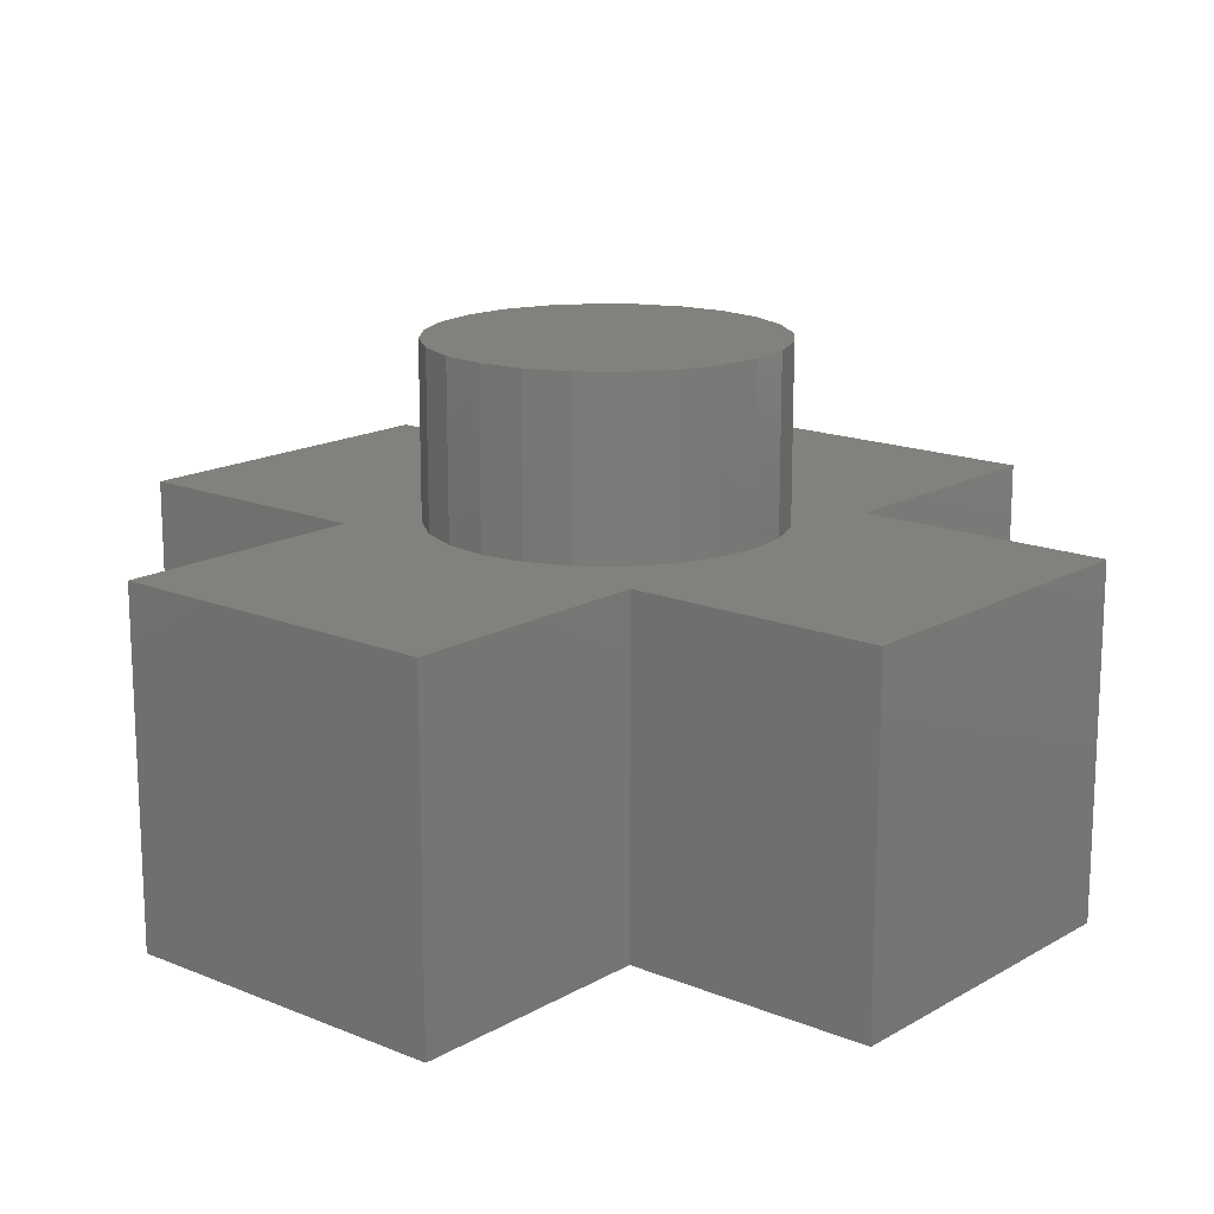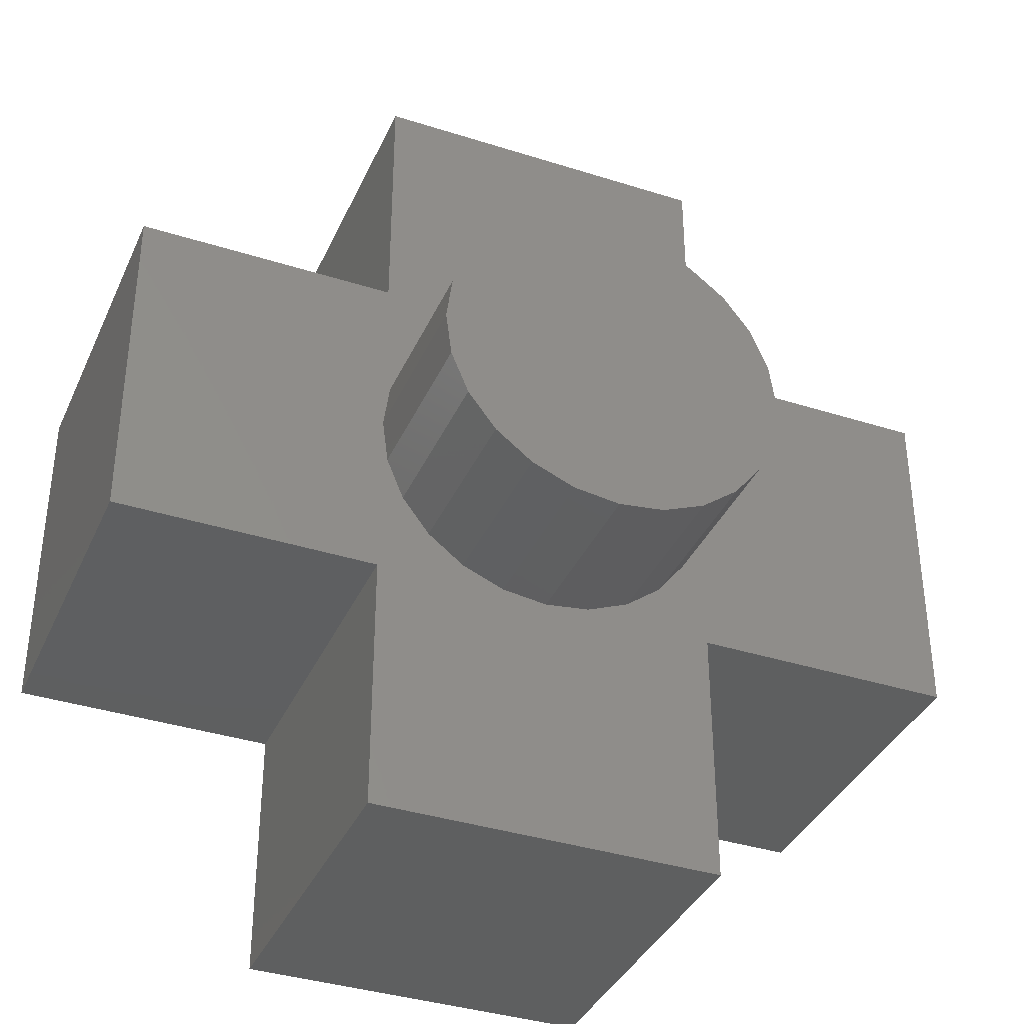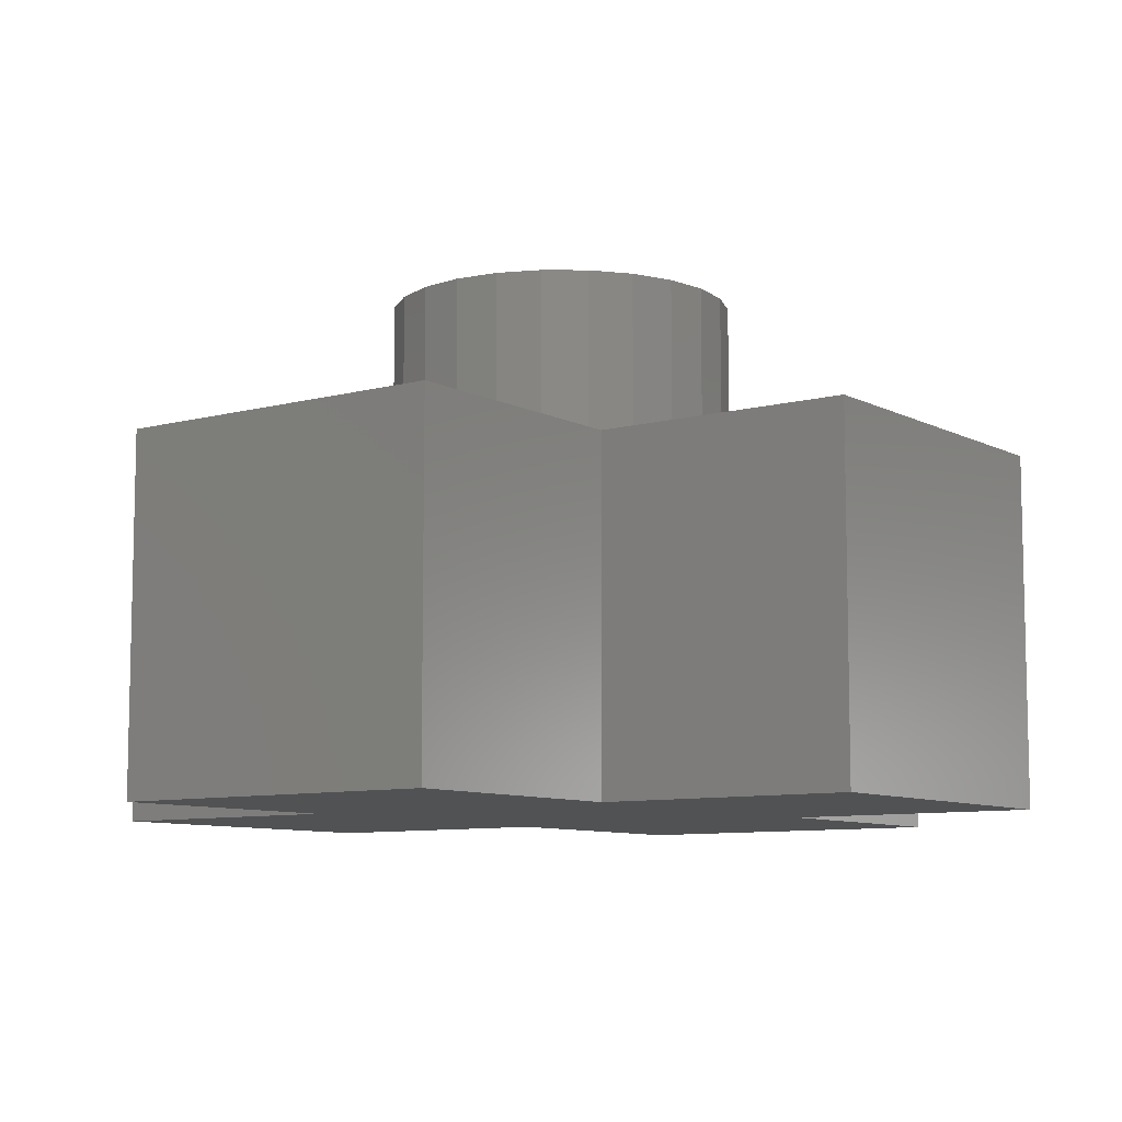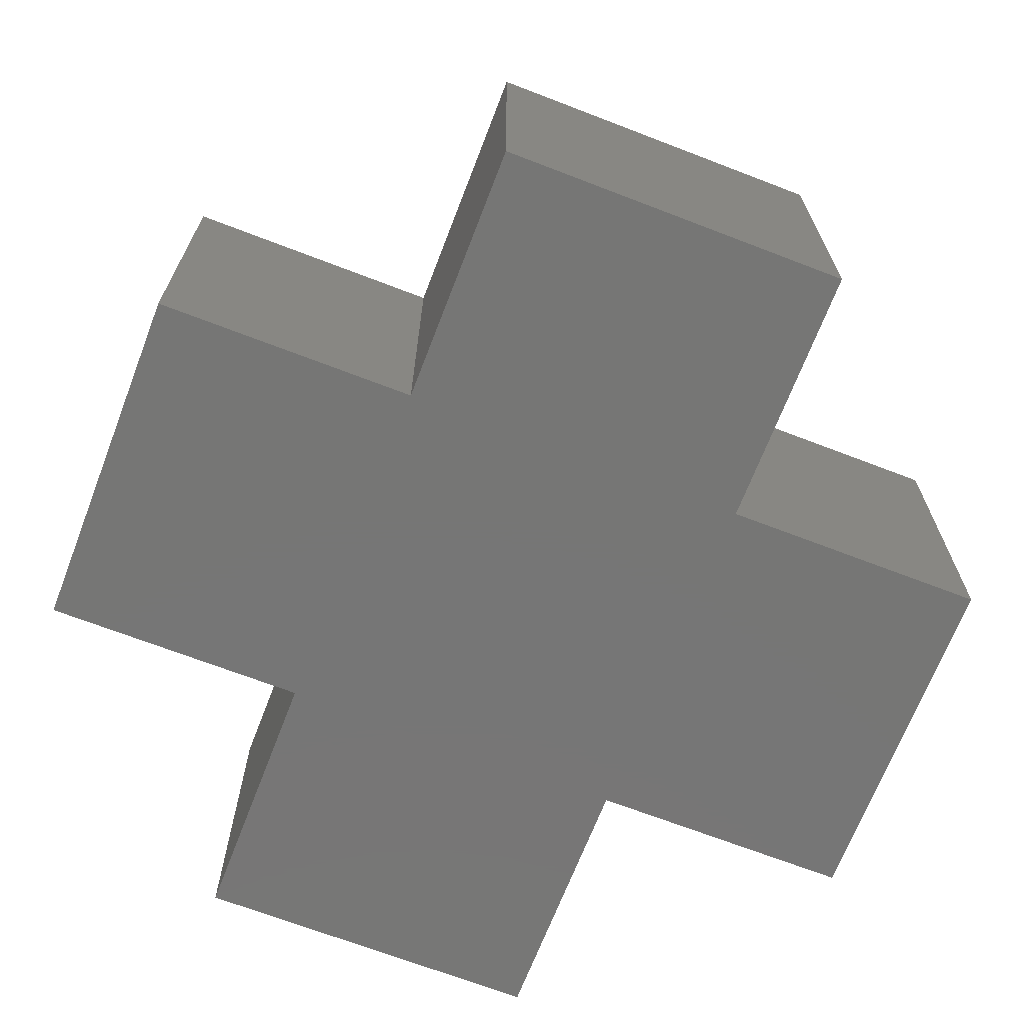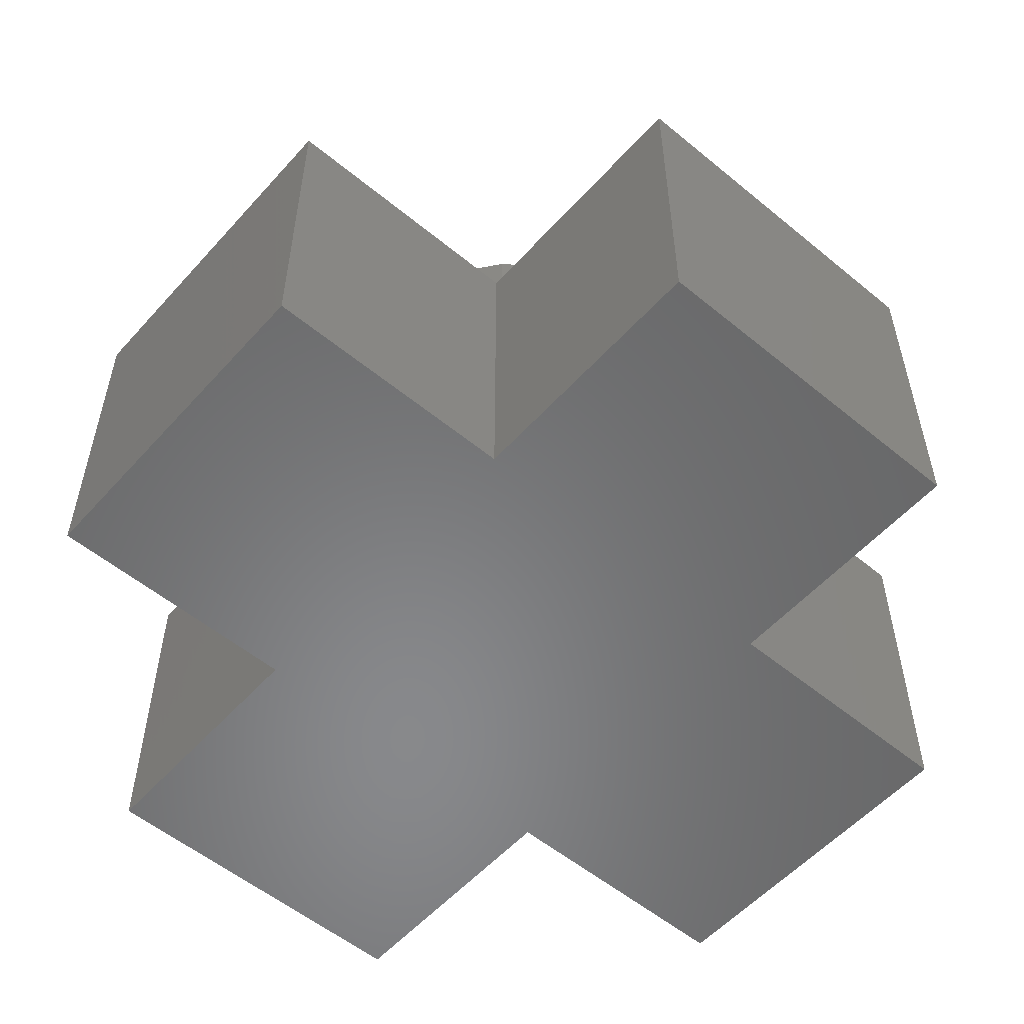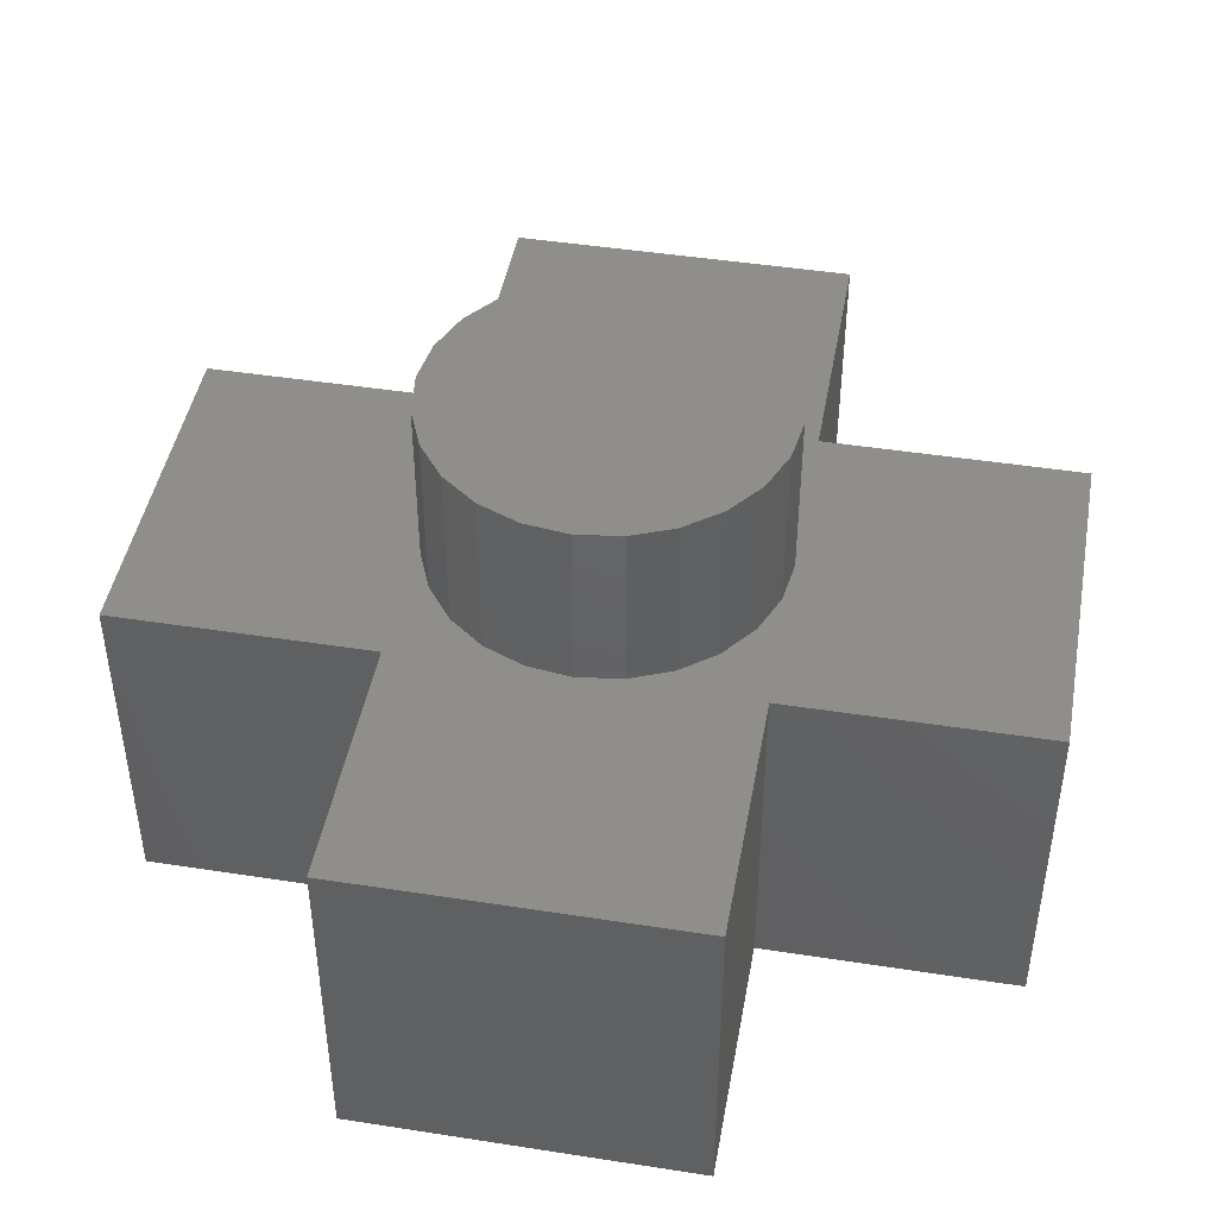
<metadata>
{"format":"stl","ext":"stl","renderer":"f3d","projection":"perspective","resolution":1024,"background":"white","views":[{"elev":16.1,"azim":130.3,"up":"+Z"},{"elev":-37.2,"azim":-22.3,"up":"+Y"},{"elev":-8.7,"azim":-143.8,"up":"+Z"},{"elev":-68.7,"azim":68.9,"up":"+Z"},{"elev":-55.0,"azim":-131.0,"up":"+Z"},{"elev":45.3,"azim":-169.8,"up":"+Z"}]}
</metadata>
<code>
# stl→obj: 72 verts, 140 faces
v -9.5 -1 2
v -9.5 1 2
v -9.5 -1 2.22e-16
v -9.5 1 -2.22e-16
v -7.707 0.7071 2
v -7.5 0.866 2
v -8 1 2
v -8 -1 2
v -6 -2.5 2
v -8 -2.5 2
v -7.966 0.2588 2
v -7.866 0.5 2
v -7 1 2
v -6.741 0.9659 2
v -6 1 2
v -4.5 -1 2
v -4.5 1 2
v -8 4.441e-16 2
v -6 2.5 2
v -7.866 -0.5 2
v -7.966 -0.2588 2
v -7.259 -0.9659 2
v -7.5 -0.866 2
v -7.259 0.9659 2
v -6.5 0.866 2
v -6.293 0.7071 2
v -6.134 0.5 2
v -6.034 0.2588 2
v -6.034 -0.2588 2
v -6.134 -0.5 2
v -6 4.441e-16 2
v -6 -1 2
v -6.293 -0.7071 2
v -6.5 -0.866 2
v -6.741 -0.9659 2
v -7 -1 2
v -7.707 -0.7071 2
v -8 2.5 2
v -8 -1 2.22e-16
v -8 1 -2.22e-16
v -8 2.5 -5.551e-16
v -6 2.5 -5.551e-16
v -6 1 -2.22e-16
v -4.5 1 -2.22e-16
v -6 -1 2.22e-16
v -4.5 -1 2.22e-16
v -6 -2.5 5.551e-16
v -8 -2.5 5.551e-16
v -8 8.882e-16 3
v -7.966 -0.2588 3
v -7.866 -0.5 3
v -7.707 -0.7071 3
v -7.5 -0.866 3
v -7.259 -0.9659 3
v -7 -1 3
v -6.741 -0.9659 3
v -6.5 -0.866 3
v -6.293 -0.7071 3
v -6.134 -0.5 3
v -6.034 -0.2588 3
v -6 8.882e-16 3
v -6.034 0.2588 3
v -6.134 0.5 3
v -6.293 0.7071 3
v -6.5 0.866 3
v -6.741 0.9659 3
v -7 1 3
v -7.259 0.9659 3
v -7.5 0.866 3
v -7.707 0.7071 3
v -7.866 0.5 3
v -7.966 0.2588 3
f 1 2 3
f 3 2 4
f 5 6 7
f 2 1 8
f 9 2 8
f 10 9 8
f 11 12 2
f 13 14 15
f 16 17 15
f 18 11 2
f 12 7 2
f 13 19 7
f 20 21 2
f 21 18 2
f 22 23 9
f 5 7 12
f 24 13 7
f 14 25 15
f 6 24 7
f 15 19 13
f 26 27 16
f 26 15 25
f 16 15 26
f 16 27 28
f 29 30 16
f 16 28 31
f 32 16 30
f 32 30 33
f 9 32 34
f 9 34 35
f 9 35 36
f 37 20 2
f 9 36 22
f 9 37 2
f 9 23 37
f 38 7 19
f 31 29 16
f 33 34 32
f 8 1 3
f 39 8 3
f 3 4 39
f 39 4 40
f 40 41 42
f 40 42 39
f 39 42 43
f 39 43 44
f 45 44 46
f 39 44 45
f 45 47 39
f 39 47 48
f 2 7 4
f 4 7 40
f 7 38 40
f 40 38 41
f 38 19 41
f 41 19 42
f 19 15 43
f 42 19 43
f 15 17 43
f 43 17 44
f 17 16 46
f 44 17 46
f 16 32 45
f 46 16 45
f 32 9 47
f 45 32 47
f 9 10 48
f 47 9 48
f 10 8 48
f 48 8 39
f 49 18 50
f 50 18 21
f 50 21 51
f 51 21 20
f 51 20 52
f 52 20 37
f 53 52 37
f 23 53 37
f 54 53 23
f 22 54 23
f 55 54 22
f 36 55 22
f 56 55 36
f 35 56 36
f 57 56 35
f 34 57 35
f 58 57 34
f 33 58 34
f 59 58 33
f 30 59 33
f 60 59 30
f 29 60 30
f 61 60 29
f 31 61 29
f 28 62 61
f 31 28 61
f 27 63 62
f 28 27 62
f 26 64 63
f 27 26 63
f 65 64 25
f 25 64 26
f 66 65 14
f 14 65 25
f 67 66 13
f 13 66 14
f 68 67 24
f 24 67 13
f 69 68 6
f 6 68 24
f 70 69 5
f 5 69 6
f 71 70 12
f 12 70 5
f 72 71 11
f 11 71 12
f 49 72 18
f 18 72 11
f 72 49 50
f 52 72 51
f 51 72 50
f 53 72 52
f 54 72 53
f 55 72 54
f 56 72 55
f 57 72 56
f 58 72 57
f 59 72 58
f 60 72 59
f 61 72 60
f 62 72 61
f 63 72 62
f 64 72 63
f 65 72 64
f 66 72 65
f 67 72 66
f 68 72 67
f 69 72 68
f 70 72 69
f 71 72 70

</code>
